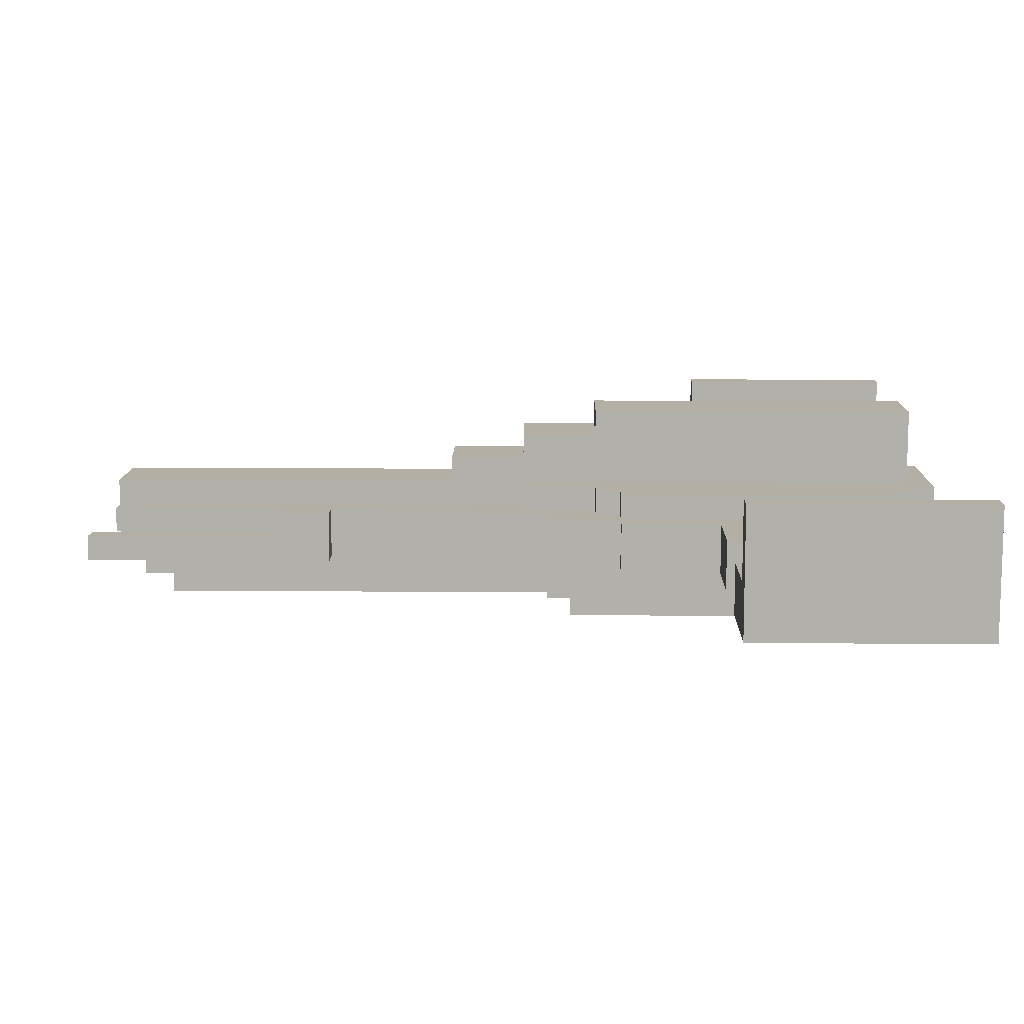
<metadata>
{"format":"obj","ext":"obj","renderer":"f3d","projection":"perspective","resolution":1024,"background":"white","views":[{"elev":11.3,"azim":91.1,"up":"+Y"}]}
</metadata>
<code>
o
v -1.6 2 -0.6
v -1.6 2 -1.5
v -1.6 2.5 -0.6
v -1.6 2.5 -1.5
v -1.2 1.9 -1
v -1.2 1.9 -1.4
v -1.2 1.9 -1.5
v -1.2 2 -1
v -1.2 2 -1.4
v -1.2 2 -1.5
v -0.9 2 -0.6
v -0.9 2 -0.8
v -0.9 2.2 -0.6
v -0.9 2.2 -0.8
v -0.6 2 -0.2
v -0.6 2 -0.6
v -0.6 2.2 -0.2
v -0.6 2.2 -0.6
v -0.5 2 0.1
v -0.5 2 -0.2
v -0.5 2.2 0.1
v -0.5 2.2 -0.2
v -0.5 2.2 -0.3
v -0.5 2.2 -1.3
v -0.5 2.3 -0.3
v -0.5 2.3 -1.3
v -0.4 2 2
v -0.4 2 1.9
v -0.4 2 1
v -0.4 2 0.4
v -0.4 2 0.1
v -0.4 2.1 2
v -0.4 2.1 1.9
v -0.4 2.1 1.2
v -0.4 2.1 1
v -0.4 2.2 1.2
v -0.4 2.2 1
v -0.4 2.2 0.4
v -0.4 2.2 0.1
v -0.4 2.2 -0.1
v -0.4 2.2 -0.3
v -0.4 2.2 -1.3
v -0.4 2.2 -1.4
v -0.4 2.3 -0.1
v -0.4 2.3 -0.3
v -0.4 2.3 -1.3
v -0.4 2.3 -1.4
v -0.3 1.9 0.2
v -0.3 1.9 -1.4
v -0.3 2 1
v -0.3 2 0.4
v -0.3 2 0.2
v -0.3 2 -1.4
v -0.3 2.1 1.8
v -0.3 2.1 1.2
v -0.3 2.1 1
v -0.3 2.2 1.8
v -0.3 2.2 1.2
v -0.3 2.2 1
v -0.3 2.2 0.4
v -0.3 2.2 0.2
v -0.3 2.2 -0.1
v -0.3 2.2 -1.4
v -0.3 2.2 -1.5
v -0.3 2.3 0.2
v -0.3 2.3 -0.1
v -0.3 2.3 -1.4
v -0.3 2.3 -1.5
v -0.2 1.8 0.1
v -0.2 1.8 -1.3
v -0.2 1.9 1.8
v -0.2 1.9 0.2
v -0.2 1.9 0.1
v -0.2 1.9 -1.3
v -0.2 2 1.9
v -0.2 2 1.8
v -0.2 2 0.2
v -0.2 2.2 1.8
v -0.2 2.2 0.2
v -0.2 2.3 1.9
v -0.2 2.3 0.5
v -0.2 2.3 0.2
v -0.2 2.3 -1.4
v -0.2 2.4 0.5
v -0.2 2.4 0.2
v -0.2 2.5 0.2
v -0.2 2.5 -0.1
v -0.2 2.6 -0.1
v -0.2 2.6 -1.4
v -0.1 1.7 -2.384e-07
v -0.1 1.7 -1.2
v -0.1 1.8 1.7
v -0.1 1.8 0.1
v -0.1 1.8 -2.384e-07
v -0.1 1.8 -1.2
v -0.1 1.9 1.7
v -0.1 1.9 0.1
v 0.2 2 2
v 0.2 2 1.9
v 0.2 2 1.8
v 0.2 2.1 2
v 0.2 2.1 1.9
v 0.2 2.1 1.8
v 0.9 1.9 -1
v 0.9 1.9 -1.4
v 0.9 1.9 -1.5
v 0.9 2 -1
v 0.9 2 -1.4
v 0.9 2 -1.5
v 1.2 2 -0.6
v 1.2 2 -0.8
v 1.2 2.2 -0.6
v 1.2 2.2 -0.8
v 1.5 2.2 -0.6
v 1.5 2.2 -1.5
v 1.5 2.5 -0.6
v 1.5 2.5 -1.5
v -1.5 2.2 -0.6
v -1.5 2.2 -1.5
v -1.5 2.5 -0.6
v -1.5 2.5 -1.5
v -1.2 2 -0.6
v -1.2 2 -0.8
v -1.2 2.2 -0.6
v -1.2 2.2 -0.8
v -0.9 1.9 -1
v -0.9 1.9 -1.4
v -0.9 1.9 -1.5
v -0.9 2 -1
v -0.9 2 -1.4
v -0.9 2 -1.5
v -0.3 2 2
v -0.3 2 1.9
v -0.3 2 1.8
v -0.3 2.1 2
v -0.3 2.1 1.9
v -0.3 2.1 1.8
v 0 1.7 -2.384e-07
v 0 1.7 -1.2
v 0 1.8 1.7
v 0 1.8 0.1
v 0 1.8 -2.384e-07
v 0 1.8 -1.2
v 0 1.9 1.7
v 0 1.9 0.1
v 0.1 1.8 0.1
v 0.1 1.8 -1.3
v 0.1 1.9 1.8
v 0.1 1.9 0.2
v 0.1 1.9 0.1
v 0.1 1.9 -1.3
v 0.1 2 1.9
v 0.1 2 1.8
v 0.1 2 0.2
v 0.1 2.2 1.8
v 0.1 2.2 0.2
v 0.1 2.3 1.9
v 0.1 2.3 0.5
v 0.1 2.3 0.2
v 0.1 2.3 -1.4
v 0.1 2.4 0.5
v 0.1 2.4 0.2
v 0.1 2.5 0.2
v 0.1 2.5 -0.1
v 0.1 2.6 -0.1
v 0.1 2.6 -1.4
v 0.2 1.9 0.2
v 0.2 1.9 -1.4
v 0.2 2 1
v 0.2 2 0.4
v 0.2 2 0.2
v 0.2 2 -1.4
v 0.2 2.1 1.8
v 0.2 2.1 1.2
v 0.2 2.1 1
v 0.2 2.2 1.8
v 0.2 2.2 1.2
v 0.2 2.2 1
v 0.2 2.2 0.4
v 0.2 2.2 0.2
v 0.2 2.2 -0.1
v 0.2 2.2 -1.4
v 0.2 2.2 -1.5
v 0.2 2.3 0.2
v 0.2 2.3 -0.1
v 0.2 2.3 -1.4
v 0.2 2.3 -1.5
v 0.3 2 2
v 0.3 2 1.9
v 0.3 2 1
v 0.3 2 0.4
v 0.3 2 0.1
v 0.3 2.1 2
v 0.3 2.1 1.9
v 0.3 2.1 1.2
v 0.3 2.1 1
v 0.3 2.2 1.2
v 0.3 2.2 1
v 0.3 2.2 0.4
v 0.3 2.2 0.1
v 0.3 2.2 -0.1
v 0.3 2.2 -0.2
v 0.3 2.2 -1.3
v 0.3 2.2 -1.4
v 0.3 2.3 -0.1
v 0.3 2.3 -0.2
v 0.3 2.3 -1.3
v 0.3 2.3 -1.4
v 0.4 2 0.1
v 0.4 2 -0.2
v 0.4 2.2 0.1
v 0.4 2.2 -0.2
v 0.4 2.2 -1.3
v 0.4 2.3 -0.2
v 0.4 2.3 -1.3
v 0.5 2 -0.2
v 0.5 2 -0.6
v 0.5 2.2 -0.2
v 0.5 2.2 -0.6
v 0.8 2 -0.6
v 0.8 2 -0.8
v 0.8 2.2 -0.6
v 0.8 2.2 -0.8
v 1.2 1.9 -1
v 1.2 1.9 -1.4
v 1.2 1.9 -1.5
v 1.2 2 -1
v 1.2 2 -1.4
v 1.2 2 -1.5
v 1.6 2 -0.6
v 1.6 2 -1.5
v 1.6 2.5 -0.6
v 1.6 2.5 -1.5
v -0.4 2 2
v -0.4 2.1 2
v -0.3 2 2
v -0.3 2.1 2
v 0.2 2 2
v 0.2 2.1 2
v 0.3 2 2
v 0.3 2.1 2
v -0.2 2 1.9
v -0.2 2.3 1.9
v -0.1 2 1.9
v -0.1 2.3 1.9
v 0 2 1.9
v 0 2.3 1.9
v 0.1 2 1.9
v 0.1 2.3 1.9
v -0.3 2 1.8
v -0.3 2.1 1.8
v -0.3 2.2 1.8
v -0.2 1.9 1.8
v -0.2 2 1.8
v -0.2 2.2 1.8
v -0.1 2 1.8
v 0 2 1.8
v 0.1 1.9 1.8
v 0.1 2 1.8
v 0.1 2.2 1.8
v 0.2 2 1.8
v 0.2 2.1 1.8
v 0.2 2.2 1.8
v -0.1 1.8 1.7
v -0.1 1.9 1.7
v 0 1.8 1.7
v 0 1.9 1.7
v -0.4 2.1 1.2
v -0.4 2.2 1.2
v -0.3 2.1 1.2
v -0.3 2.2 1.2
v 0.2 2.1 1.2
v 0.2 2.2 1.2
v 0.3 2.1 1.2
v 0.3 2.2 1.2
v -0.2 2.3 0.5
v -0.2 2.4 0.5
v -0.1 2.3 0.5
v -0.1 2.4 0.5
v 0 2.3 0.5
v 0 2.4 0.5
v 0.1 2.3 0.5
v 0.1 2.4 0.5
v -0.4 2 0.4
v -0.4 2.2 0.4
v -0.3 2 0.4
v -0.3 2.2 0.4
v 0.2 2 0.4
v 0.2 2.2 0.4
v 0.3 2 0.4
v 0.3 2.2 0.4
v -0.3 1.9 0.2
v -0.3 2 0.2
v -0.3 2.2 0.2
v -0.3 2.3 0.2
v -0.2 1.9 0.2
v -0.2 2 0.2
v -0.2 2.2 0.2
v -0.2 2.3 0.2
v -0.2 2.4 0.2
v -0.2 2.5 0.2
v -0.1 2.4 0.2
v -0.1 2.5 0.2
v 0 2.4 0.2
v 0 2.5 0.2
v 0.1 1.9 0.2
v 0.1 2 0.2
v 0.1 2.2 0.2
v 0.1 2.3 0.2
v 0.1 2.4 0.2
v 0.1 2.5 0.2
v 0.2 1.9 0.2
v 0.2 2 0.2
v 0.2 2.2 0.2
v 0.2 2.3 0.2
v -0.5 2 0.1
v -0.5 2.2 0.1
v -0.4 2 0.1
v -0.4 2.2 0.1
v -0.2 1.8 0.1
v -0.2 1.9 0.1
v -0.1 1.8 0.1
v -0.1 1.9 0.1
v 0 1.8 0.1
v 0 1.9 0.1
v 0.1 1.8 0.1
v 0.1 1.9 0.1
v 0.3 2 0.1
v 0.3 2.2 0.1
v 0.4 2 0.1
v 0.4 2.2 0.1
v -0.1 1.7 -2.384e-07
v -0.1 1.8 -2.384e-07
v 0 1.7 -2.384e-07
v 0 1.8 -2.384e-07
v -0.4 2.2 -0.1
v -0.4 2.3 -0.1
v -0.3 2.2 -0.1
v -0.3 2.3 -0.1
v -0.2 2.5 -0.1
v -0.2 2.6 -0.1
v -0.1 2.5 -0.1
v 0 2.5 -0.1
v 0.1 2.5 -0.1
v 0.1 2.6 -0.1
v 0.2 2.2 -0.1
v 0.2 2.3 -0.1
v 0.3 2.2 -0.1
v 0.3 2.3 -0.1
v -0.6 2 -0.2
v -0.6 2.2 -0.2
v -0.5 2 -0.2
v -0.5 2.2 -0.2
v 0.3 2.2 -0.2
v 0.3 2.3 -0.2
v 0.4 2 -0.2
v 0.4 2.2 -0.2
v 0.4 2.3 -0.2
v 0.5 2 -0.2
v 0.5 2.2 -0.2
v -0.5 2.2 -0.3
v -0.5 2.3 -0.3
v -0.4 2.2 -0.3
v -0.4 2.3 -0.3
v -1.6 2 -0.6
v -1.6 2.5 -0.6
v -1.5 2.2 -0.6
v -1.5 2.5 -0.6
v -1.2 2 -0.6
v -1.2 2.2 -0.6
v -0.9 2 -0.6
v -0.9 2.2 -0.6
v -0.6 2 -0.6
v -0.6 2.2 -0.6
v 0.5 2 -0.6
v 0.5 2.2 -0.6
v 0.8 2 -0.6
v 0.8 2.2 -0.6
v 1.2 2 -0.6
v 1.2 2.2 -0.6
v 1.5 2.2 -0.6
v 1.5 2.5 -0.6
v 1.6 2 -0.6
v 1.6 2.5 -0.6
v -1.2 2 -0.8
v -1.2 2.2 -0.8
v -0.9 2 -0.8
v -0.9 2.2 -0.8
v 0.8 2 -0.8
v 0.8 2.2 -0.8
v 1.2 2 -0.8
v 1.2 2.2 -0.8
v -1.2 1.9 -1
v -1.2 2 -1
v -0.9 1.9 -1
v -0.9 2 -1
v 0.9 1.9 -1
v 0.9 2 -1
v 1.2 1.9 -1
v 1.2 2 -1
v -0.4 2 1
v -0.4 2.1 1
v -0.4 2.2 1
v -0.3 2 1
v -0.3 2.1 1
v -0.3 2.2 1
v 0.2 2 1
v 0.2 2.1 1
v 0.2 2.2 1
v 0.3 2 1
v 0.3 2.1 1
v 0.3 2.2 1
v -0.1 1.7 -1.2
v -0.1 1.8 -1.2
v 0 1.7 -1.2
v 0 1.8 -1.2
v -0.5 2.2 -1.3
v -0.5 2.3 -1.3
v -0.4 2.2 -1.3
v -0.4 2.3 -1.3
v -0.2 1.8 -1.3
v -0.2 1.9 -1.3
v 0.1 1.8 -1.3
v 0.1 1.9 -1.3
v 0.3 2.2 -1.3
v 0.3 2.3 -1.3
v 0.4 2.2 -1.3
v 0.4 2.3 -1.3
v -0.4 2.2 -1.4
v -0.4 2.3 -1.4
v -0.3 1.9 -1.4
v -0.3 2 -1.4
v -0.3 2.2 -1.4
v -0.3 2.3 -1.4
v -0.2 2.3 -1.4
v -0.2 2.6 -1.4
v 0.1 2.3 -1.4
v 0.1 2.6 -1.4
v 0.2 1.9 -1.4
v 0.2 2 -1.4
v 0.2 2.2 -1.4
v 0.2 2.3 -1.4
v 0.3 2.2 -1.4
v 0.3 2.3 -1.4
v -1.6 2 -1.5
v -1.6 2.5 -1.5
v -1.5 2.2 -1.5
v -1.5 2.5 -1.5
v -1.2 1.9 -1.5
v -1.2 2 -1.5
v -0.9 1.9 -1.5
v -0.9 2 -1.5
v -0.3 2.2 -1.5
v -0.3 2.3 -1.5
v 0.2 2.2 -1.5
v 0.2 2.3 -1.5
v 0.9 1.9 -1.5
v 0.9 2 -1.5
v 1.2 1.9 -1.5
v 1.2 2 -1.5
v 1.5 2.2 -1.5
v 1.5 2.5 -1.5
v 1.6 2 -1.5
v 1.6 2.5 -1.5
v -0.1 1.7 -2.384e-07
v 0 1.7 -2.384e-07
v -0.1 1.7 -1.2
v 0 1.7 -1.2
v -0.1 1.8 1.7
v 0 1.8 1.7
v -0.2 1.8 0.1
v -0.1 1.8 0.1
v 0 1.8 0.1
v 0.1 1.8 0.1
v -0.1 1.8 -2.384e-07
v 0 1.8 -2.384e-07
v -0.1 1.8 -1.2
v 0 1.8 -1.2
v -0.2 1.8 -1.3
v 0.1 1.8 -1.3
v -0.2 1.9 1.8
v 0.1 1.9 1.8
v -0.1 1.9 1.7
v 0 1.9 1.7
v -0.3 1.9 0.2
v -0.2 1.9 0.2
v 0.1 1.9 0.2
v 0.2 1.9 0.2
v -0.2 1.9 0.1
v -0.1 1.9 0.1
v 0 1.9 0.1
v 0.1 1.9 0.1
v -1.2 1.9 -1
v -0.9 1.9 -1
v 0.9 1.9 -1
v 1.2 1.9 -1
v -0.2 1.9 -1.3
v 0.1 1.9 -1.3
v -1.2 1.9 -1.4
v -0.9 1.9 -1.4
v -0.3 1.9 -1.4
v 0.2 1.9 -1.4
v 0.9 1.9 -1.4
v 1.2 1.9 -1.4
v -1.2 1.9 -1.5
v -0.9 1.9 -1.5
v 0.9 1.9 -1.5
v 1.2 1.9 -1.5
v -0.4 2 2
v -0.3 2 2
v 0.2 2 2
v 0.3 2 2
v -0.4 2 1.9
v -0.3 2 1.9
v -0.2 2 1.9
v -0.1 2 1.9
v 0 2 1.9
v 0.1 2 1.9
v 0.2 2 1.9
v 0.3 2 1.9
v -0.3 2 1.8
v -0.2 2 1.8
v -0.1 2 1.8
v 0 2 1.8
v 0.1 2 1.8
v 0.2 2 1.8
v -0.4 2 1
v -0.3 2 1
v 0.2 2 1
v 0.3 2 1
v -0.4 2 0.4
v -0.3 2 0.4
v 0.2 2 0.4
v 0.3 2 0.4
v -0.3 2 0.2
v -0.2 2 0.2
v 0.1 2 0.2
v 0.2 2 0.2
v -0.5 2 0.1
v -0.4 2 0.1
v 0.3 2 0.1
v 0.4 2 0.1
v -0.6 2 -0.2
v -0.5 2 -0.2
v 0.4 2 -0.2
v 0.5 2 -0.2
v -1.6 2 -0.6
v -1.2 2 -0.6
v -0.9 2 -0.6
v -0.6 2 -0.6
v 0.5 2 -0.6
v 0.8 2 -0.6
v 1.2 2 -0.6
v 1.6 2 -0.6
v -1.2 2 -0.8
v -0.9 2 -0.8
v 0.8 2 -0.8
v 1.2 2 -0.8
v -1.2 2 -1
v -0.9 2 -1
v 0.9 2 -1
v 1.2 2 -1
v -1.2 2 -1.4
v -0.9 2 -1.4
v -0.3 2 -1.4
v 0.2 2 -1.4
v 0.9 2 -1.4
v 1.2 2 -1.4
v -1.6 2 -1.5
v -1.2 2 -1.5
v -0.9 2 -1.5
v 0.9 2 -1.5
v 1.2 2 -1.5
v 1.6 2 -1.5
v -0.4 2.1 2
v -0.3 2.1 2
v 0.2 2.1 2
v 0.3 2.1 2
v -0.4 2.1 1.9
v -0.3 2.1 1.9
v 0.2 2.1 1.9
v 0.3 2.1 1.9
v -0.3 2.1 1.8
v 0.2 2.1 1.8
v -0.4 2.1 1.2
v -0.3 2.1 1.2
v 0.2 2.1 1.2
v 0.3 2.1 1.2
v -0.3 2.2 1.8
v -0.2 2.2 1.8
v 0.1 2.2 1.8
v 0.2 2.2 1.8
v -0.4 2.2 1.2
v -0.3 2.2 1.2
v 0.2 2.2 1.2
v 0.3 2.2 1.2
v -0.4 2.2 1
v -0.3 2.2 1
v 0.2 2.2 1
v 0.3 2.2 1
v -0.4 2.2 0.4
v -0.3 2.2 0.4
v 0.2 2.2 0.4
v 0.3 2.2 0.4
v -0.3 2.2 0.2
v -0.2 2.2 0.2
v 0.1 2.2 0.2
v 0.2 2.2 0.2
v -0.5 2.2 0.1
v -0.4 2.2 0.1
v 0.3 2.2 0.1
v 0.4 2.2 0.1
v -0.4 2.2 -0.1
v -0.3 2.2 -0.1
v 0.2 2.2 -0.1
v 0.3 2.2 -0.1
v -0.6 2.2 -0.2
v -0.5 2.2 -0.2
v 0.3 2.2 -0.2
v 0.4 2.2 -0.2
v 0.5 2.2 -0.2
v -0.5 2.2 -0.3
v -0.4 2.2 -0.3
v -1.5 2.2 -0.6
v -1.2 2.2 -0.6
v -0.9 2.2 -0.6
v -0.6 2.2 -0.6
v 0.5 2.2 -0.6
v 0.8 2.2 -0.6
v 1.2 2.2 -0.6
v 1.5 2.2 -0.6
v -1.2 2.2 -0.8
v -0.9 2.2 -0.8
v 0.8 2.2 -0.8
v 1.2 2.2 -0.8
v -0.5 2.2 -1.3
v -0.4 2.2 -1.3
v 0.3 2.2 -1.3
v 0.4 2.2 -1.3
v -0.4 2.2 -1.4
v -0.3 2.2 -1.4
v 0.2 2.2 -1.4
v 0.3 2.2 -1.4
v -1.5 2.2 -1.5
v -0.3 2.2 -1.5
v 0.2 2.2 -1.5
v 1.5 2.2 -1.5
v -0.2 2.3 1.9
v -0.1 2.3 1.9
v 0 2.3 1.9
v 0.1 2.3 1.9
v -0.2 2.3 0.5
v -0.1 2.3 0.5
v 0 2.3 0.5
v 0.1 2.3 0.5
v -0.3 2.3 0.2
v -0.2 2.3 0.2
v 0.1 2.3 0.2
v 0.2 2.3 0.2
v -0.4 2.3 -0.1
v -0.3 2.3 -0.1
v 0.2 2.3 -0.1
v 0.3 2.3 -0.1
v 0.3 2.3 -0.2
v 0.4 2.3 -0.2
v -0.5 2.3 -0.3
v -0.4 2.3 -0.3
v -0.5 2.3 -1.3
v -0.4 2.3 -1.3
v 0.3 2.3 -1.3
v 0.4 2.3 -1.3
v -0.4 2.3 -1.4
v -0.3 2.3 -1.4
v -0.2 2.3 -1.4
v 0.1 2.3 -1.4
v 0.2 2.3 -1.4
v 0.3 2.3 -1.4
v -0.3 2.3 -1.5
v 0.2 2.3 -1.5
v -0.2 2.4 0.5
v -0.1 2.4 0.5
v 0 2.4 0.5
v 0.1 2.4 0.5
v -0.2 2.4 0.2
v -0.1 2.4 0.2
v 0 2.4 0.2
v 0.1 2.4 0.2
v -0.2 2.5 0.2
v -0.1 2.5 0.2
v 0 2.5 0.2
v 0.1 2.5 0.2
v -0.2 2.5 -0.1
v -0.1 2.5 -0.1
v 0 2.5 -0.1
v 0.1 2.5 -0.1
v -1.6 2.5 -0.6
v -1.5 2.5 -0.6
v 1.5 2.5 -0.6
v 1.6 2.5 -0.6
v -1.6 2.5 -1.5
v -1.5 2.5 -1.5
v 1.5 2.5 -1.5
v 1.6 2.5 -1.5
v -0.2 2.6 -0.1
v 0.1 2.6 -0.1
v -0.2 2.6 -1.4
v 0.1 2.6 -1.4
f 3 2 1
f 4 2 3
f 8 6 5
f 9 7 6
f 9 6 8
f 10 7 9
f 13 12 11
f 14 12 13
f 17 16 15
f 18 16 17
f 21 20 19
f 22 20 21
f 25 24 23
f 26 24 25
f 32 28 27
f 33 29 28
f 33 28 32
f 34 29 33
f 35 29 34
f 36 35 34
f 37 35 36
f 38 31 30
f 39 31 38
f 44 41 40
f 45 41 44
f 46 43 42
f 47 43 46
f 52 49 48
f 53 49 52
f 56 51 50
f 57 55 54
f 58 55 57
f 59 51 56
f 60 51 59
f 65 62 61
f 66 62 65
f 67 64 63
f 68 64 67
f 73 70 69
f 74 70 73
f 76 72 71
f 77 72 76
f 78 76 75
f 80 78 75
f 80 79 78
f 81 79 80
f 82 79 81
f 84 82 81
f 84 83 82
f 85 83 84
f 86 83 85
f 87 83 86
f 88 83 87
f 89 83 88
f 94 91 90
f 95 91 94
f 96 93 92
f 97 93 96
f 101 99 98
f 102 100 99
f 102 99 101
f 103 100 102
f 107 105 104
f 108 106 105
f 108 105 107
f 109 106 108
f 112 111 110
f 113 111 112
f 116 115 114
f 117 115 116
f 118 119 120
f 120 119 121
f 122 123 124
f 124 123 125
f 126 127 129
f 127 128 130
f 129 127 130
f 130 128 131
f 132 133 135
f 133 134 136
f 135 133 136
f 136 134 137
f 138 139 142
f 142 139 143
f 140 141 144
f 144 141 145
f 146 147 150
f 150 147 151
f 148 149 153
f 153 149 154
f 152 153 155
f 152 155 157
f 155 156 157
f 157 156 158
f 158 156 159
f 158 159 161
f 159 160 161
f 161 160 162
f 162 160 163
f 163 160 164
f 164 160 165
f 165 160 166
f 167 168 171
f 171 168 172
f 169 170 175
f 173 174 176
f 176 174 177
f 175 170 178
f 178 170 179
f 180 181 184
f 184 181 185
f 182 183 186
f 186 183 187
f 188 189 193
f 189 190 194
f 193 189 194
f 194 190 195
f 195 190 196
f 195 196 197
f 197 196 198
f 191 192 199
f 199 192 200
f 201 202 205
f 205 202 206
f 203 204 207
f 207 204 208
f 209 210 211
f 211 210 212
f 212 213 214
f 214 213 215
f 216 217 218
f 218 217 219
f 220 221 222
f 222 221 223
f 224 225 227
f 225 226 228
f 227 225 228
f 228 226 229
f 230 231 232
f 232 231 233
f 236 235 234
f 237 235 236
f 240 239 238
f 241 239 240
f 244 243 242
f 245 243 244
f 246 245 244
f 247 245 246
f 248 247 246
f 249 247 248
f 254 251 250
f 254 252 251
f 255 252 254
f 256 254 253
f 257 256 253
f 258 257 253
f 259 257 258
f 261 260 259
f 262 260 261
f 263 260 262
f 266 265 264
f 267 265 266
f 270 269 268
f 271 269 270
f 274 273 272
f 275 273 274
f 278 277 276
f 279 277 278
f 280 279 278
f 281 279 280
f 282 281 280
f 283 281 282
f 286 285 284
f 287 285 286
f 290 289 288
f 291 289 290
f 296 293 292
f 297 293 296
f 298 295 294
f 299 295 298
f 302 301 300
f 303 301 302
f 304 303 302
f 305 303 304
f 310 305 304
f 311 305 310
f 312 307 306
f 313 307 312
f 314 309 308
f 315 309 314
f 318 317 316
f 319 317 318
f 322 321 320
f 323 321 322
f 326 325 324
f 327 325 326
f 330 329 328
f 331 329 330
f 334 333 332
f 335 333 334
f 338 337 336
f 339 337 338
f 342 341 340
f 343 341 342
f 344 341 343
f 345 341 344
f 348 347 346
f 349 347 348
f 352 351 350
f 353 351 352
f 357 355 354
f 358 355 357
f 359 357 356
f 360 357 359
f 363 362 361
f 364 362 363
f 367 366 365
f 368 366 367
f 369 367 365
f 370 367 369
f 373 372 371
f 374 372 373
f 377 376 375
f 378 376 377
f 381 380 379
f 383 381 379
f 383 382 381
f 384 382 383
f 387 386 385
f 388 386 387
f 391 390 389
f 392 390 391
f 395 394 393
f 396 394 395
f 399 398 397
f 400 398 399
f 401 402 404
f 402 403 405
f 404 402 405
f 405 403 406
f 407 408 410
f 408 409 411
f 410 408 411
f 411 409 412
f 413 414 415
f 415 414 416
f 417 418 419
f 419 418 420
f 421 422 423
f 423 422 424
f 425 426 427
f 427 426 428
f 429 430 433
f 433 430 434
f 435 436 437
f 437 436 438
f 431 432 439
f 439 432 440
f 441 442 443
f 443 442 444
f 445 446 447
f 447 446 448
f 445 447 450
f 449 450 451
f 450 447 452
f 451 450 452
f 452 447 453
f 452 453 455
f 453 454 455
f 455 454 456
f 452 455 458
f 457 458 459
f 458 455 460
f 459 458 460
f 460 455 461
f 460 461 463
f 461 462 463
f 463 462 464
f 467 466 465
f 468 466 467
f 472 470 469
f 473 470 472
f 475 472 471
f 475 474 473
f 475 473 472
f 476 474 475
f 477 475 471
f 478 474 476
f 479 477 471
f 479 478 477
f 480 474 478
f 480 478 479
f 483 482 481
f 484 482 483
f 486 483 481
f 487 482 484
f 489 486 485
f 489 483 486
f 490 483 489
f 491 488 487
f 491 487 484
f 492 488 491
f 497 489 485
f 498 488 492
f 499 494 493
f 500 494 499
f 501 497 485
f 501 498 497
f 502 488 498
f 502 498 501
f 503 496 495
f 504 496 503
f 505 500 499
f 506 500 505
f 507 504 503
f 508 504 507
f 513 510 509
f 514 510 513
f 519 512 511
f 520 512 519
f 521 514 513
f 522 516 515
f 523 517 516
f 523 516 522
f 524 518 517
f 524 517 523
f 525 518 524
f 526 520 519
f 527 521 513
f 528 522 521
f 528 521 527
f 529 526 525
f 529 520 526
f 530 520 529
f 532 522 528
f 533 529 525
f 535 532 531
f 535 522 532
f 536 522 535
f 537 534 533
f 537 533 525
f 538 534 537
f 540 535 531
f 541 534 538
f 544 540 539
f 545 542 541
f 550 544 543
f 551 546 545
f 555 548 547
f 556 550 549
f 557 552 551
f 558 554 553
f 559 555 547
f 559 556 555
f 560 550 556
f 560 556 559
f 561 558 557
f 562 554 558
f 562 558 561
f 563 559 547
f 564 550 560
f 565 535 540
f 565 550 564
f 565 540 544
f 565 544 550
f 566 557 551
f 566 541 538
f 566 545 541
f 566 561 557
f 566 551 545
f 567 561 566
f 568 554 562
f 569 563 547
f 570 563 569
f 571 565 564
f 571 567 566
f 571 566 565
f 572 567 571
f 573 554 568
f 574 554 573
f 575 576 579
f 579 576 580
f 577 578 581
f 581 578 582
f 579 580 583
f 581 582 584
f 579 583 585
f 585 583 586
f 584 582 587
f 587 582 588
f 589 590 594
f 591 592 595
f 593 594 597
f 594 590 598
f 597 594 598
f 595 596 599
f 591 595 599
f 599 596 600
f 598 590 602
f 591 599 603
f 601 602 605
f 602 590 605
f 605 590 606
f 603 604 607
f 591 603 607
f 607 604 608
f 601 605 610
f 608 604 611
f 609 610 613
f 610 605 613
f 613 605 614
f 611 612 615
f 608 611 615
f 615 612 616
f 609 613 618
f 616 612 619
f 619 612 620
f 617 618 622
f 618 613 622
f 622 613 623
f 617 622 627
f 620 621 628
f 624 625 632
f 626 627 633
f 628 629 634
f 630 631 635
f 627 622 636
f 632 633 636
f 633 627 636
f 628 634 639
f 634 635 639
f 620 628 639
f 636 637 640
f 638 639 643
f 624 632 644
f 640 641 644
f 632 636 644
f 636 640 644
f 644 641 645
f 642 643 646
f 643 639 647
f 646 643 647
f 635 631 647
f 639 635 647
f 648 649 652
f 649 650 653
f 652 649 653
f 650 651 654
f 653 650 654
f 654 651 655
f 656 657 661
f 658 659 662
f 662 663 664
f 660 661 667
f 666 667 668
f 667 661 669
f 668 667 669
f 664 665 670
f 662 664 670
f 670 665 671
f 669 661 672
f 661 657 673
f 672 661 673
f 673 657 674
f 658 662 675
f 662 670 675
f 675 670 676
f 676 670 677
f 673 674 678
f 675 676 678
f 674 675 678
f 678 676 679
f 680 681 684
f 681 682 685
f 684 681 685
f 682 683 686
f 685 682 686
f 686 683 687
f 688 689 692
f 689 690 693
f 692 689 693
f 690 691 694
f 693 690 694
f 694 691 695
f 696 697 700
f 700 697 701
f 698 699 702
f 702 699 703
f 704 705 706
f 706 705 707

</code>
